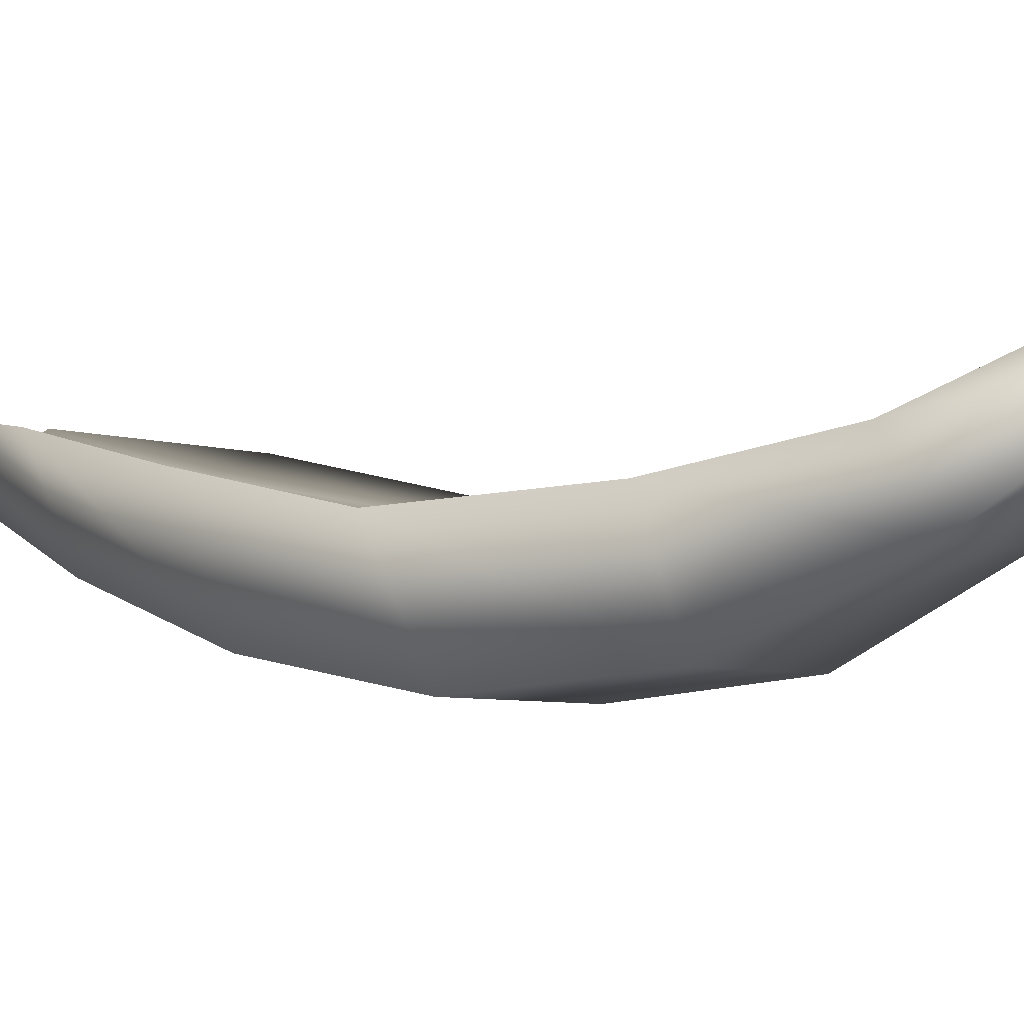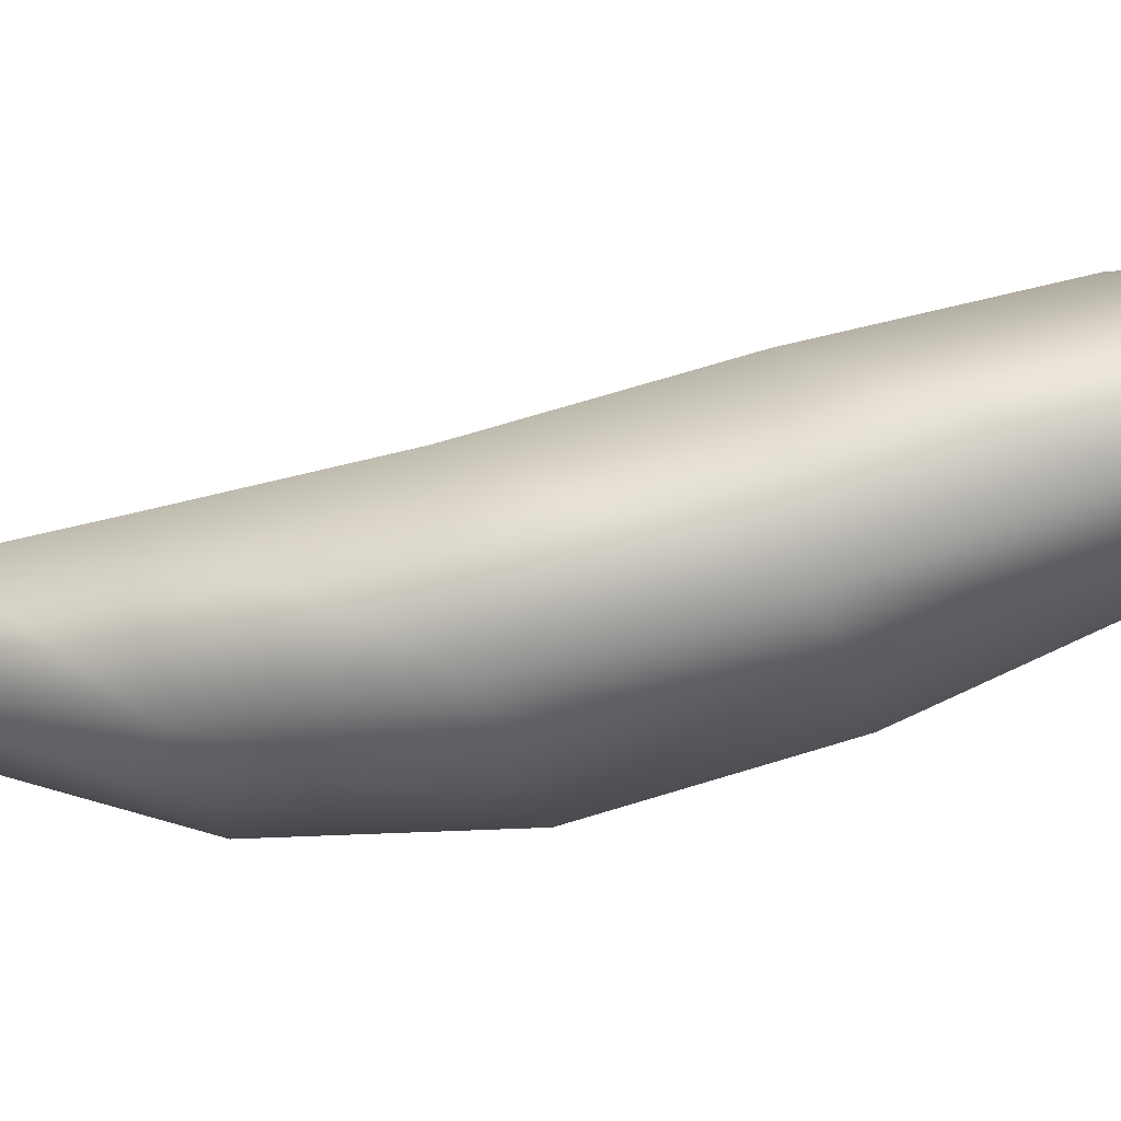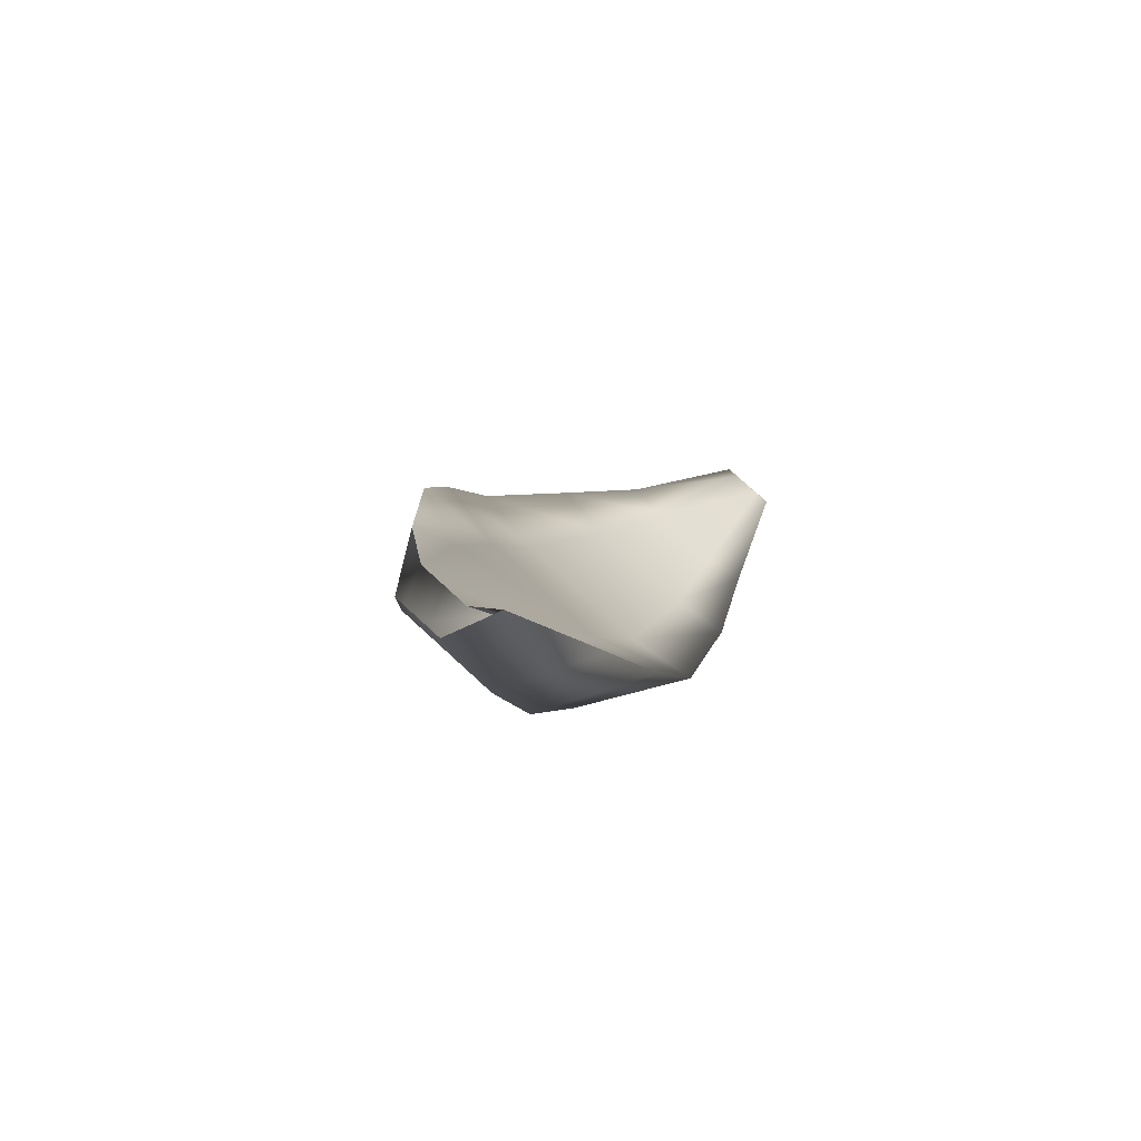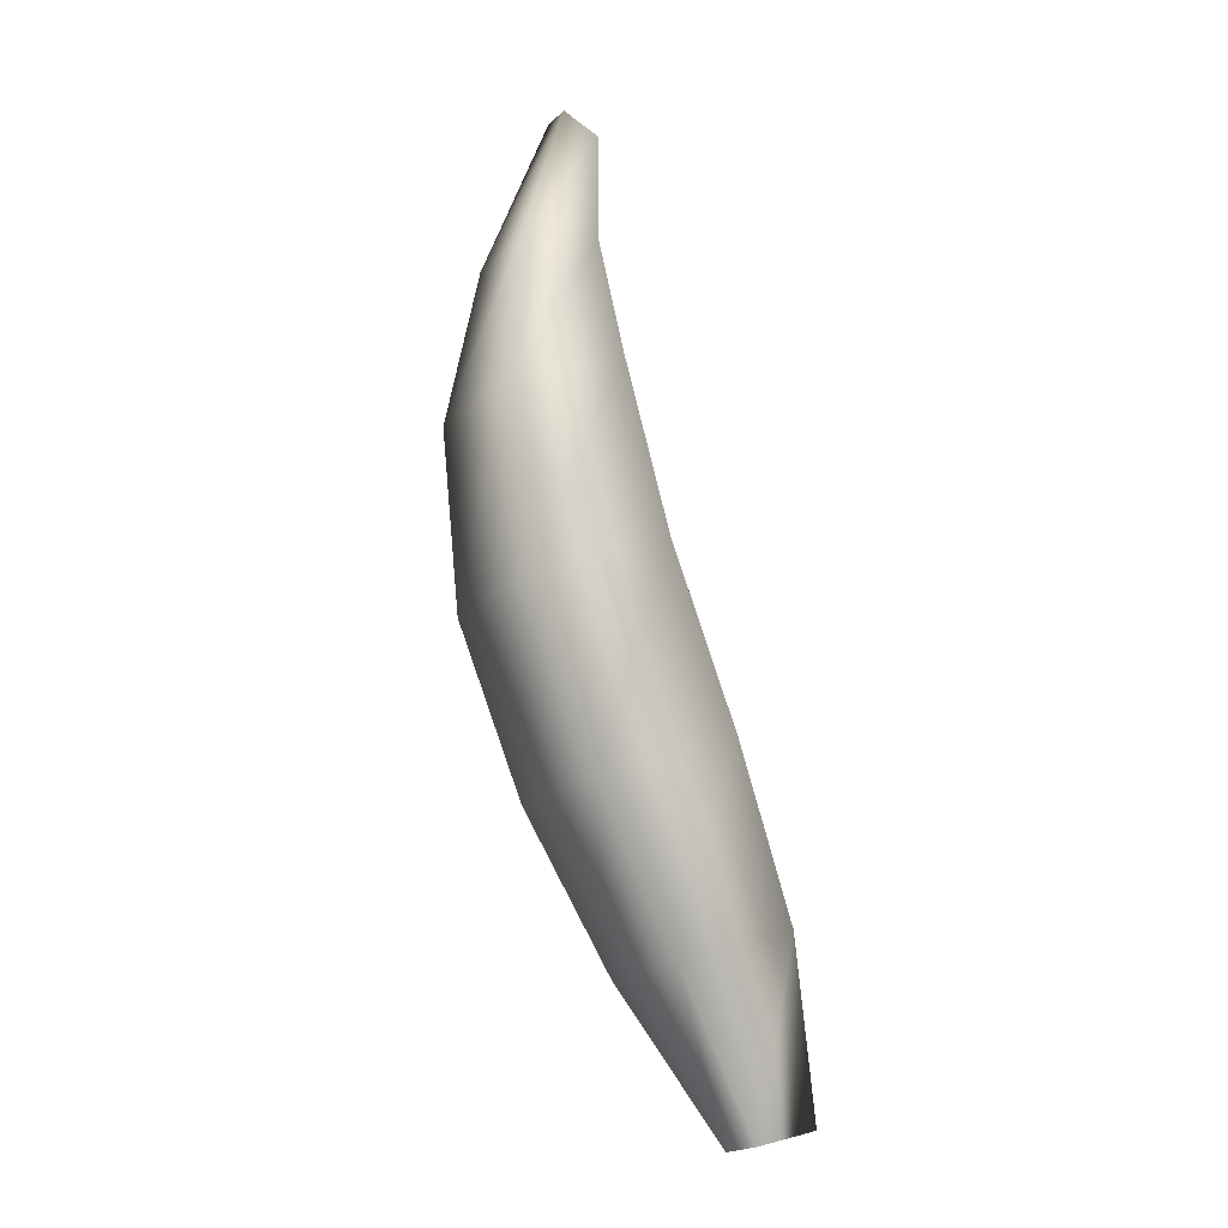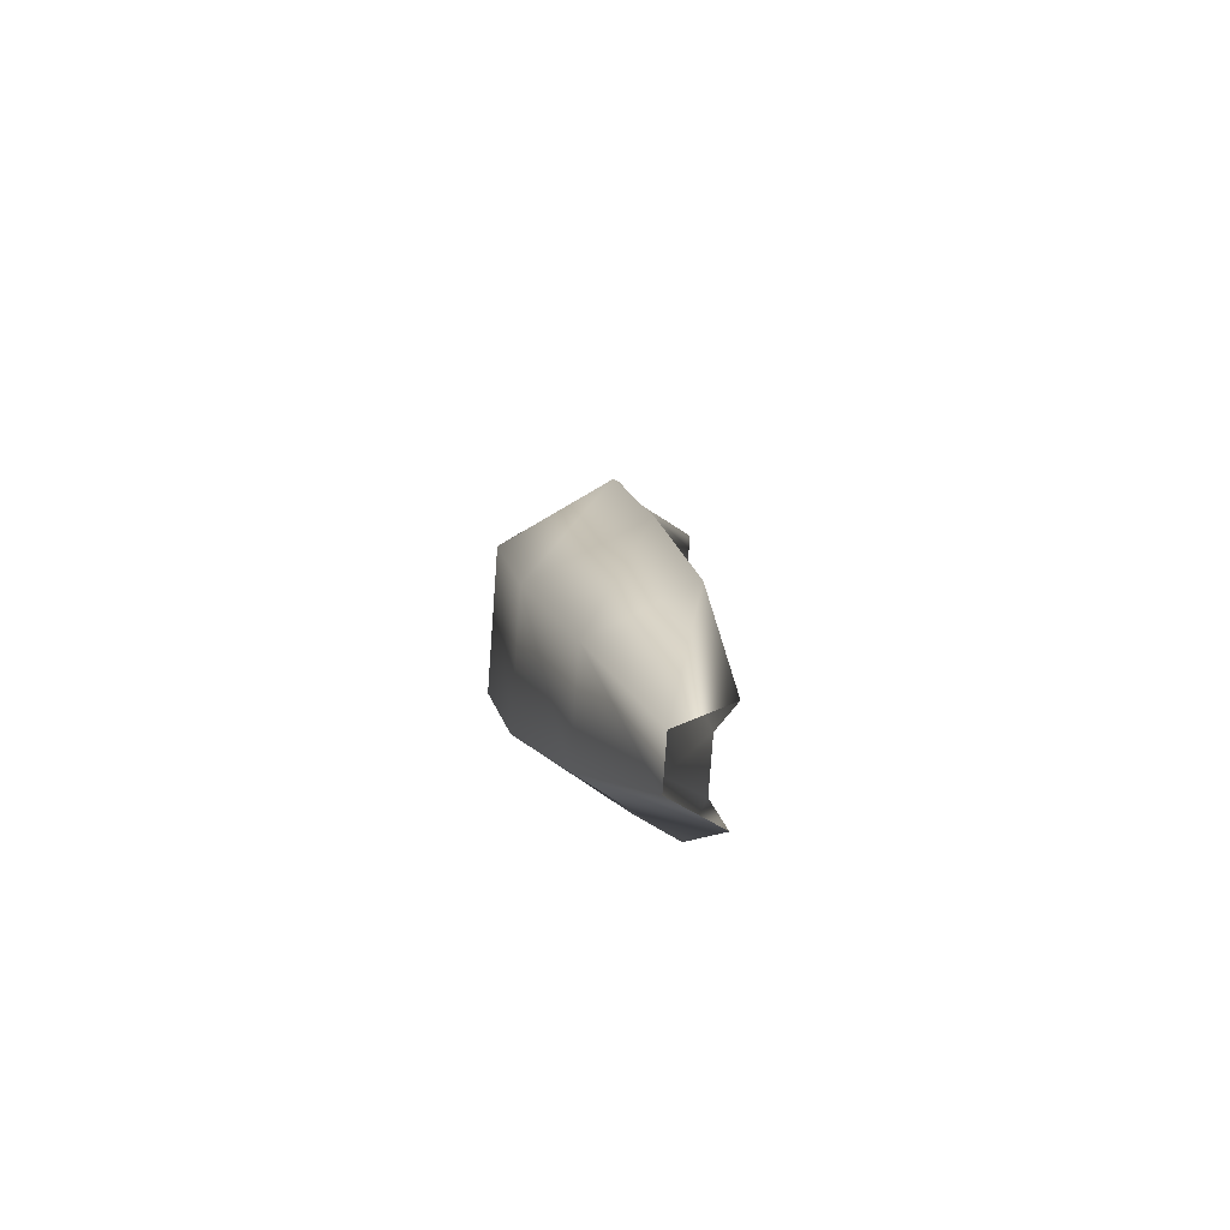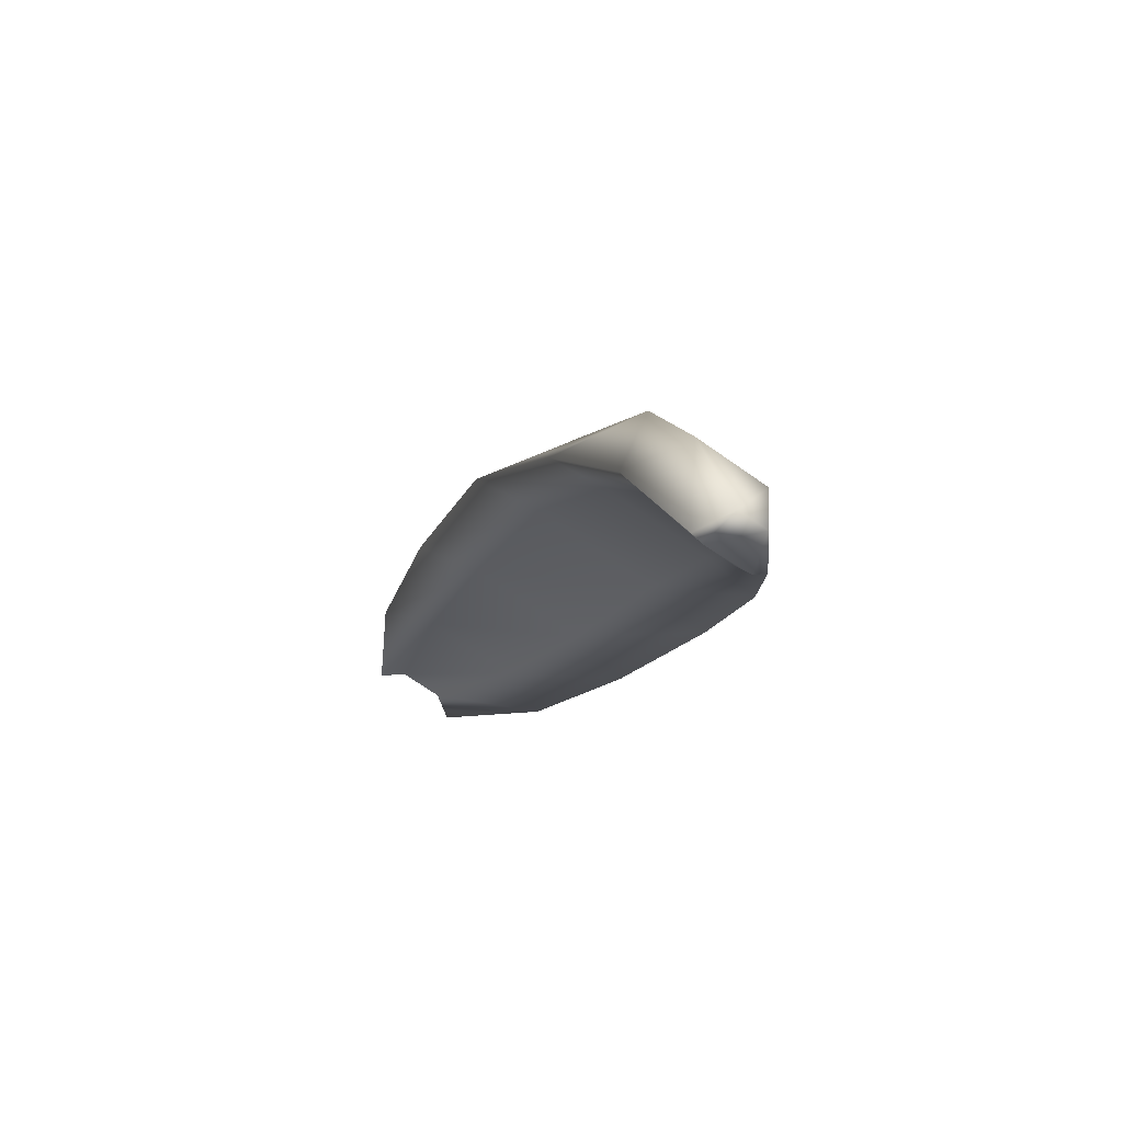
<metadata>
{"format":"obj","ext":"obj","renderer":"f3d","projection":"perspective","resolution":1024,"background":"white","views":[{"elev":0.5,"azim":113.2,"up":"+Z"},{"elev":-43.6,"azim":-95.0,"up":"+Z"},{"elev":-71.4,"azim":-42.4,"up":"+Y"},{"elev":5.5,"azim":-129.6,"up":"+Y"},{"elev":-58.5,"azim":-99.1,"up":"+Y"},{"elev":67.5,"azim":23.6,"up":"+Y"}]}
</metadata>
<code>
g TheLRabbitEar
v 0.2163 2.404 -0.01992
v 0.3395 2.356 -0.009987
v 0.4139 2.527 -0.03193
v 0.2819 2.579 -0.04257
v 0.4003 2.332 0.008535
v 0.4792 2.501 -0.01644
v 0.3457 2.351 -0.1081
v 0.4198 2.523 -0.1268
v 0.2225 2.4 -0.118
v 0.2879 2.575 -0.1374
v 0.1539 2.429 -0.01133
v 0.2153 2.605 -0.03772
v 0.4892 2.982 0.09422
v 0.5174 2.971 0.09649
v 0.5341 2.969 0.09742
v 0.5347 3.007 0.07355
v 0.5066 3.018 0.07128
v 0.4777 2.991 0.09288
v 0.3604 2.749 -0.0197
v 0.4698 2.706 -0.01089
v 0.4973 2.837 0.02454
v 0.4233 2.866 0.01857
v 0.524 2.685 0.0003047
v 0.5354 2.824 0.03082
v 0.4755 2.702 -0.1024
v 0.5089 2.853 -0.0327
v 0.3661 2.745 -0.1113
v 0.4349 2.882 -0.03867
v 0.3053 2.771 -0.01733
v 0.3874 2.882 0.01889
v 0.111 2.257 0.01793
v 0.1619 2.236 0.001684
v 0.1666 2.233 -0.07297
v 0.266 2.193 -0.06496
v 0.3097 2.178 0.03396
v 0.2613 2.197 0.009697
v 0.189 2.036 0.04386
v 0.1695 2.043 -0.008982
v 0.1241 2.061 -0.01264
v 0.09825 2.072 0.03654
v 0.122 2.062 0.02078
v 0.1674 2.044 0.02444
v 0.3457 2.351 -0.1081
v 0.4198 2.523 -0.1268
v 0.1539 2.429 -0.01133
v 0.2153 2.605 -0.03772
v 0.4892 2.982 0.09422
v 0.524 2.685 0.0003047
v 0.5354 2.824 0.03082
v 0.4755 2.702 -0.1024
v 0.5089 2.853 -0.0327
v 0.111 2.257 0.01793
v 0.266 2.193 -0.06496
v 0.2153 2.605 -0.03772
v 0.5174 2.971 0.09649
v 0.5066 3.018 0.07128
v 0.5347 3.007 0.07355
v 0.5347 3.007 0.07355
v 0.1695 2.043 -0.008982
v 0.189 2.036 0.04386
g TheLRabbitEar_0
f 15 13 14
f 8 5 7
f 6 5 8
f 6 2 5
f 3 2 6
f 3 1 2
f 4 1 3
f 4 45 1
f 46 45 4
f 47 17 18
f 47 16 17
f 15 16 47
f 33 59 39
f 33 34 59
f 9 34 33
f 9 43 34
f 10 43 9
f 10 44 43
f 27 44 10
f 27 50 44
f 28 50 27
f 28 51 50
f 56 51 28
f 56 57 51
f 25 6 8
f 25 48 6
f 26 48 25
f 26 49 48
f 58 49 26
f 58 15 49
f 35 7 5
f 35 53 7
f 37 53 35
f 37 38 53
f 28 18 56
f 28 30 18
f 27 30 28
f 27 29 30
f 10 29 27
f 10 12 29
f 9 12 10
f 9 11 12
f 33 11 9
f 33 52 11
f 39 52 33
f 39 40 52
f 40 32 31
f 41 32 40
f 41 36 32
f 42 36 41
f 42 35 36
f 60 35 42
f 29 22 30
f 19 22 29
f 19 21 22
f 20 21 19
f 20 24 21
f 23 24 20
f 5 36 35
f 2 36 5
f 2 32 36
f 1 32 2
f 1 31 32
f 45 31 1
f 54 19 29
f 4 19 54
f 4 20 19
f 3 20 4
f 3 23 20
f 6 23 3
f 30 47 18
f 22 47 30
f 22 55 47
f 21 55 22
f 21 15 55
f 24 15 21

</code>
